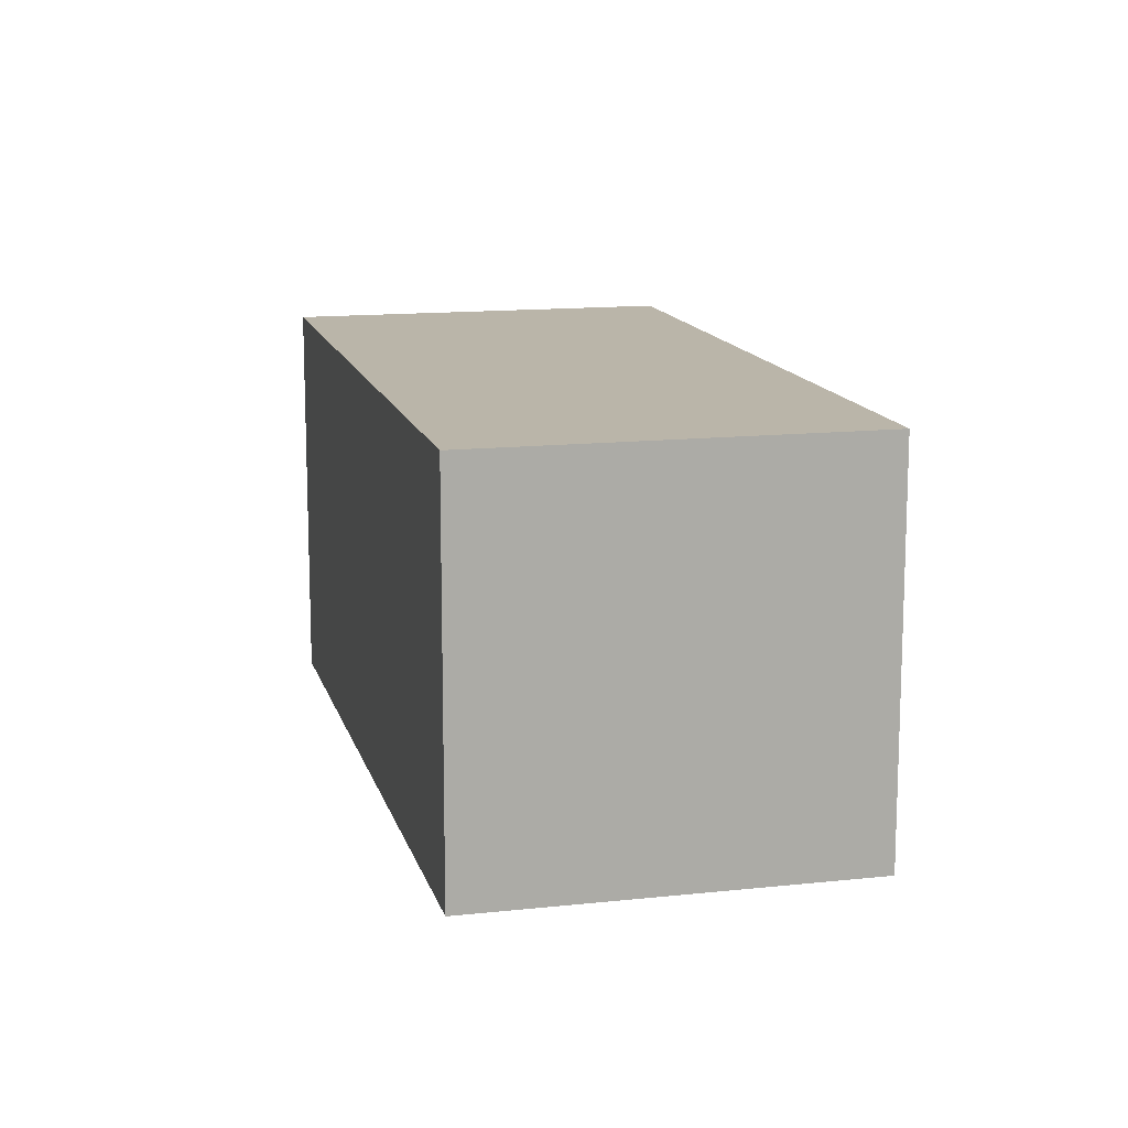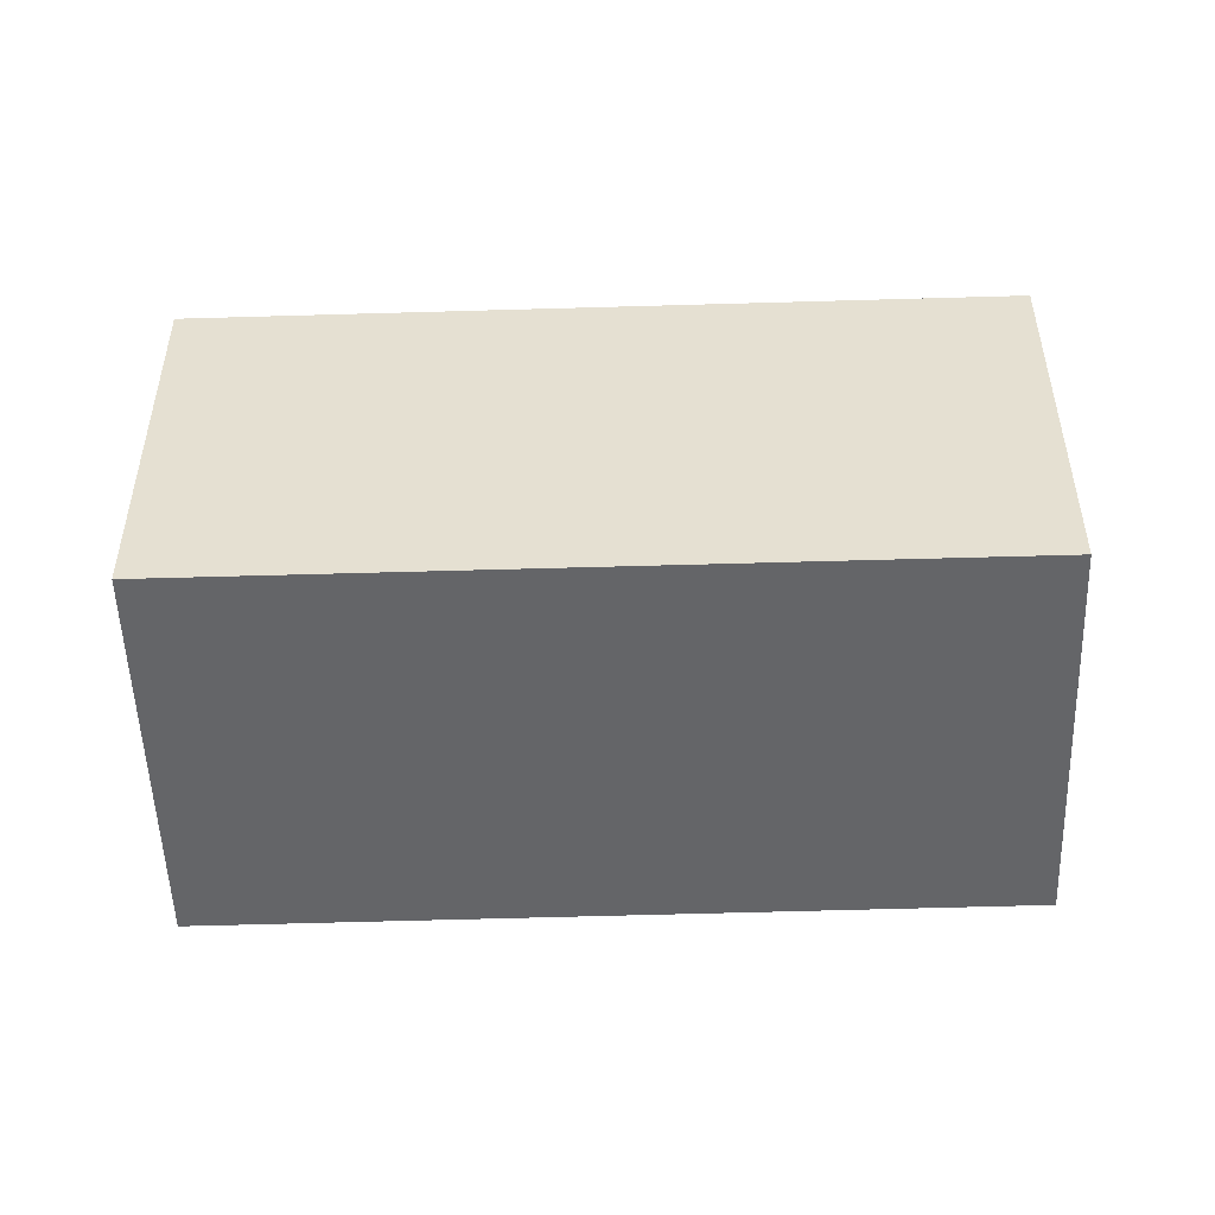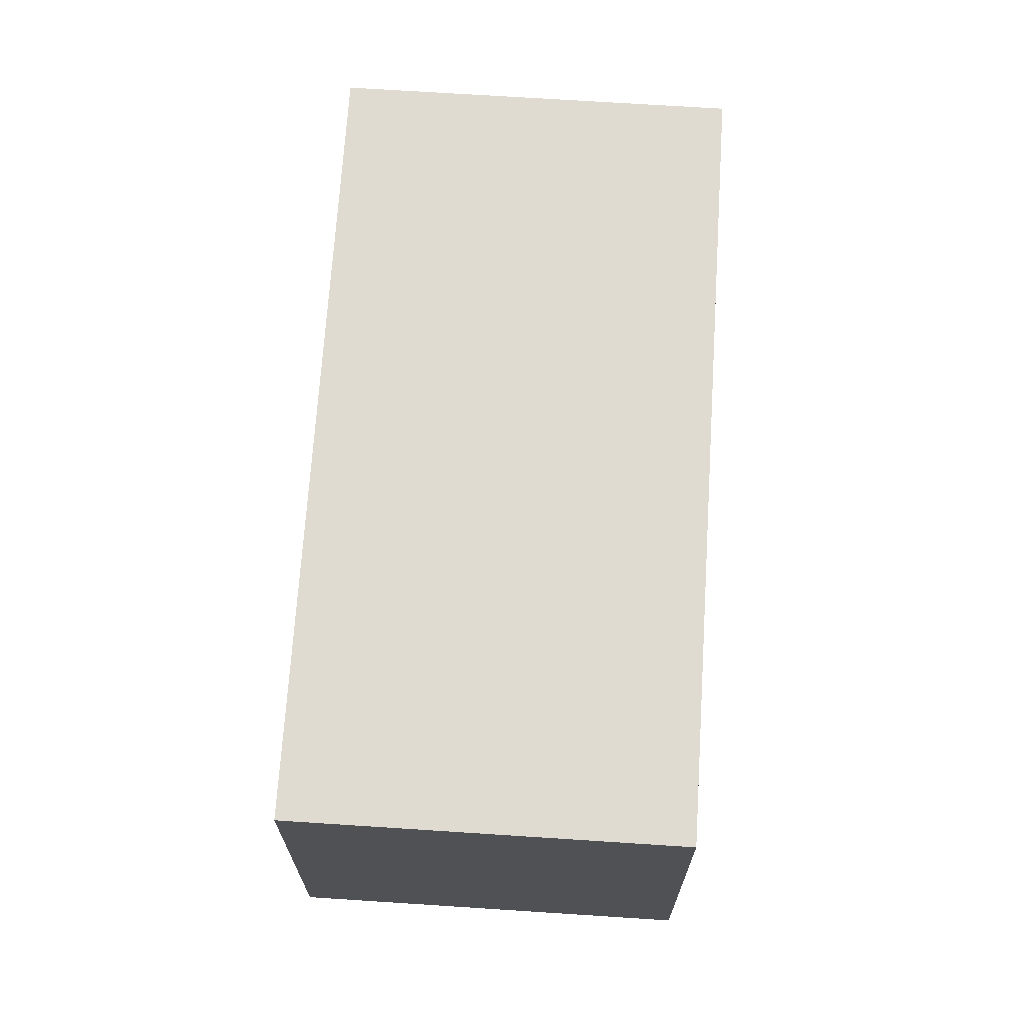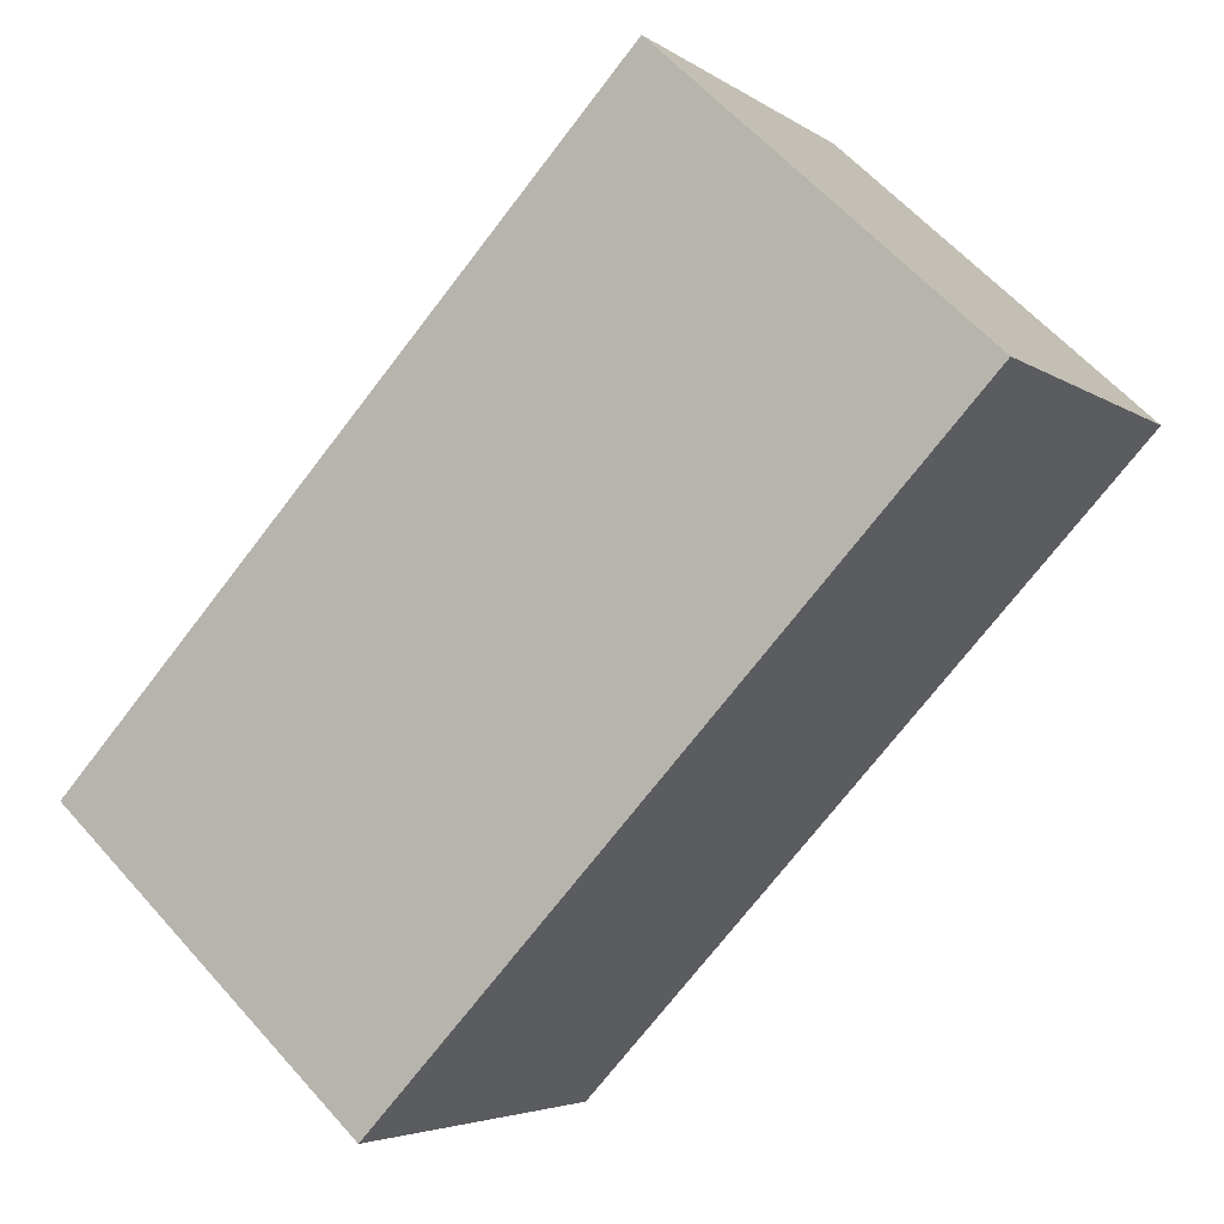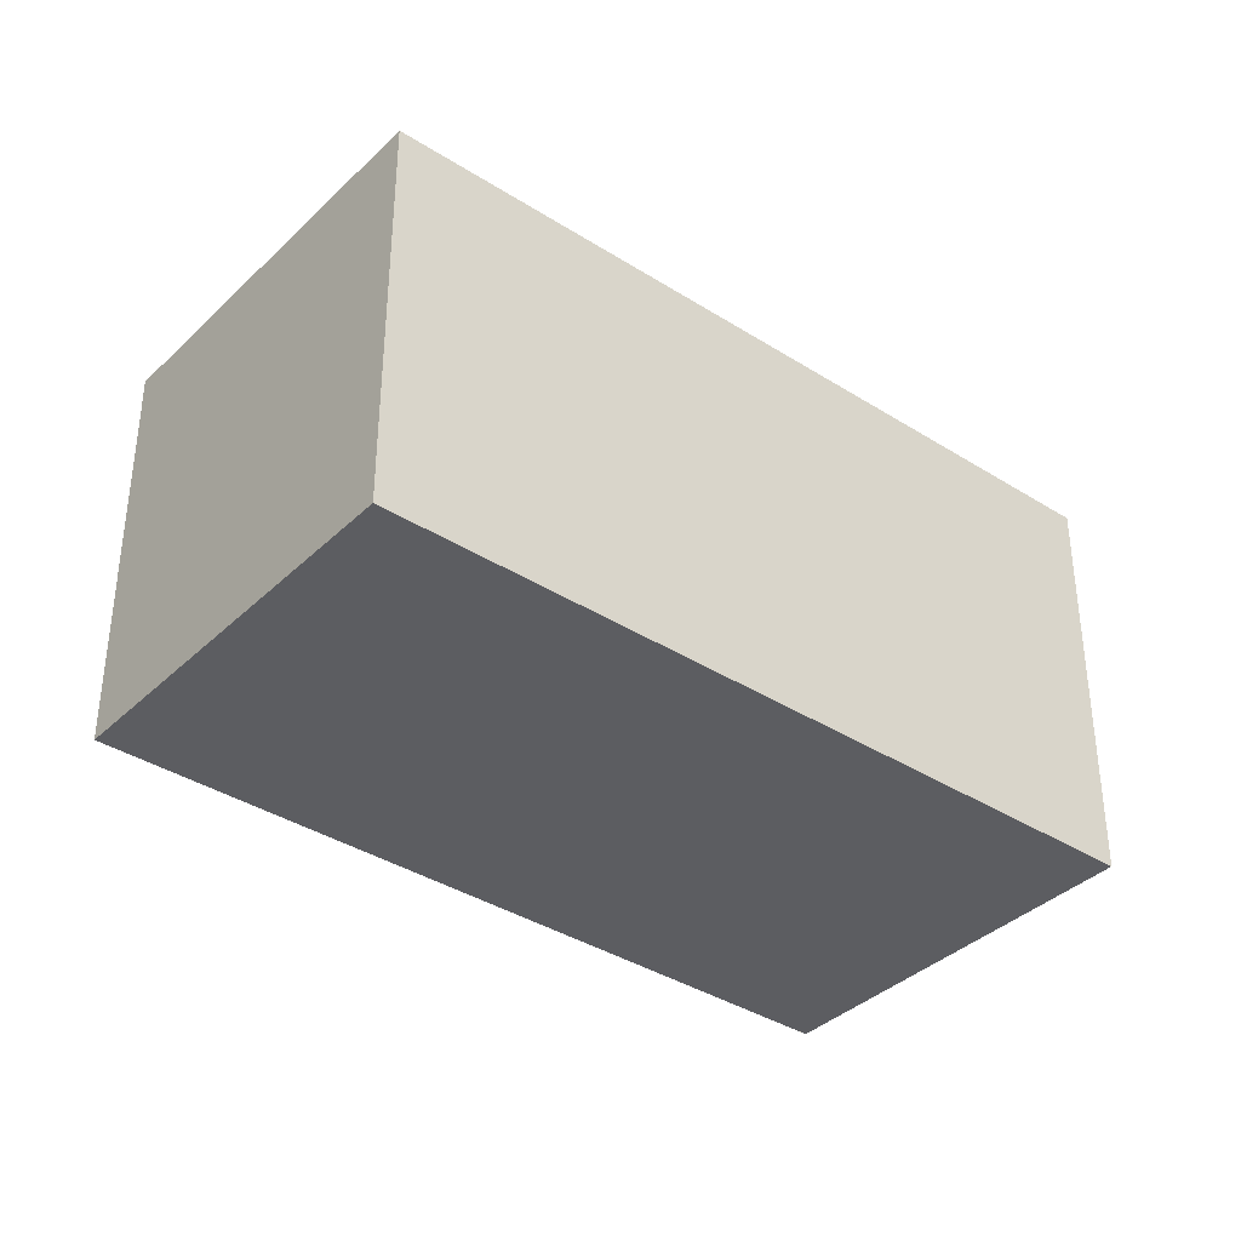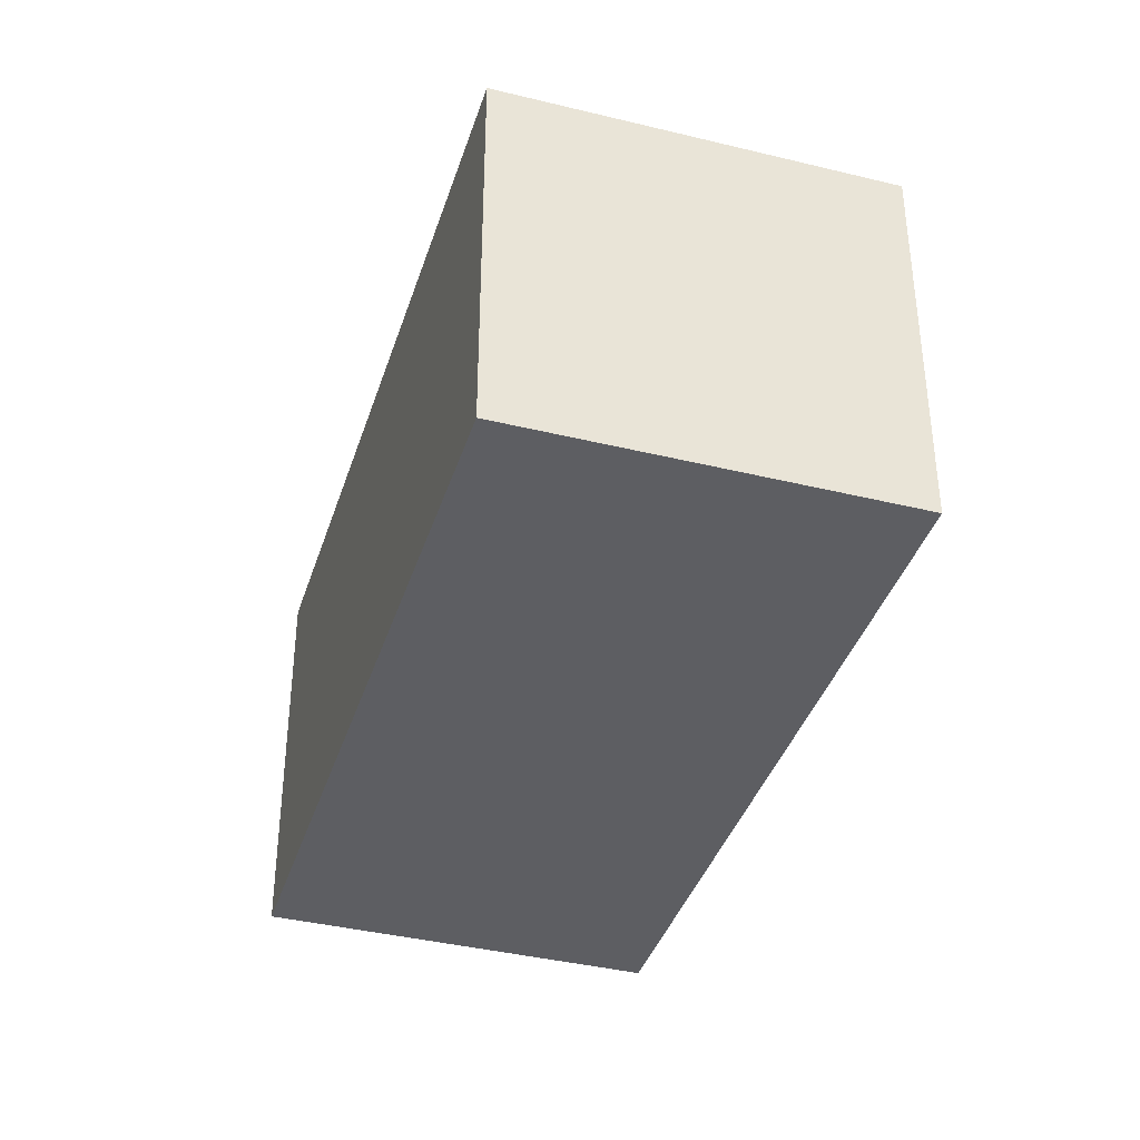
<metadata>
{"format":"obj","ext":"obj","renderer":"f3d","projection":"perspective","resolution":1024,"background":"white","views":[{"elev":13.6,"azim":-56.5,"up":"+Y"},{"elev":-51.6,"azim":49.2,"up":"+Y"},{"elev":69.8,"azim":-39.0,"up":"+Y"},{"elev":-4.3,"azim":-153.8,"up":"+Z"},{"elev":-37.0,"azim":-172.1,"up":"+Y"},{"elev":-38.8,"azim":-59.8,"up":"+Y"}]}
</metadata>
<code>
v  2.211 2.987 2.042
v  4.073 2.987 -4.403
v  6.359e-05 2.987 -9.472e-05
v  6.274 2.987 -2.371
v  0 0 0
v  6.274 1.452e-16 -2.371
v  2.211 -1.25e-16 2.042
v  4.072 2.696e-16 -4.403
g defaultobject
f 1 2 3
f 2 1 4
f 5 6 7
f 6 5 8
f 1 5 7
f 5 1 3
f 6 1 7
f 1 6 4
f 8 4 6
f 4 8 2
f 3 8 5
f 8 3 2

</code>
